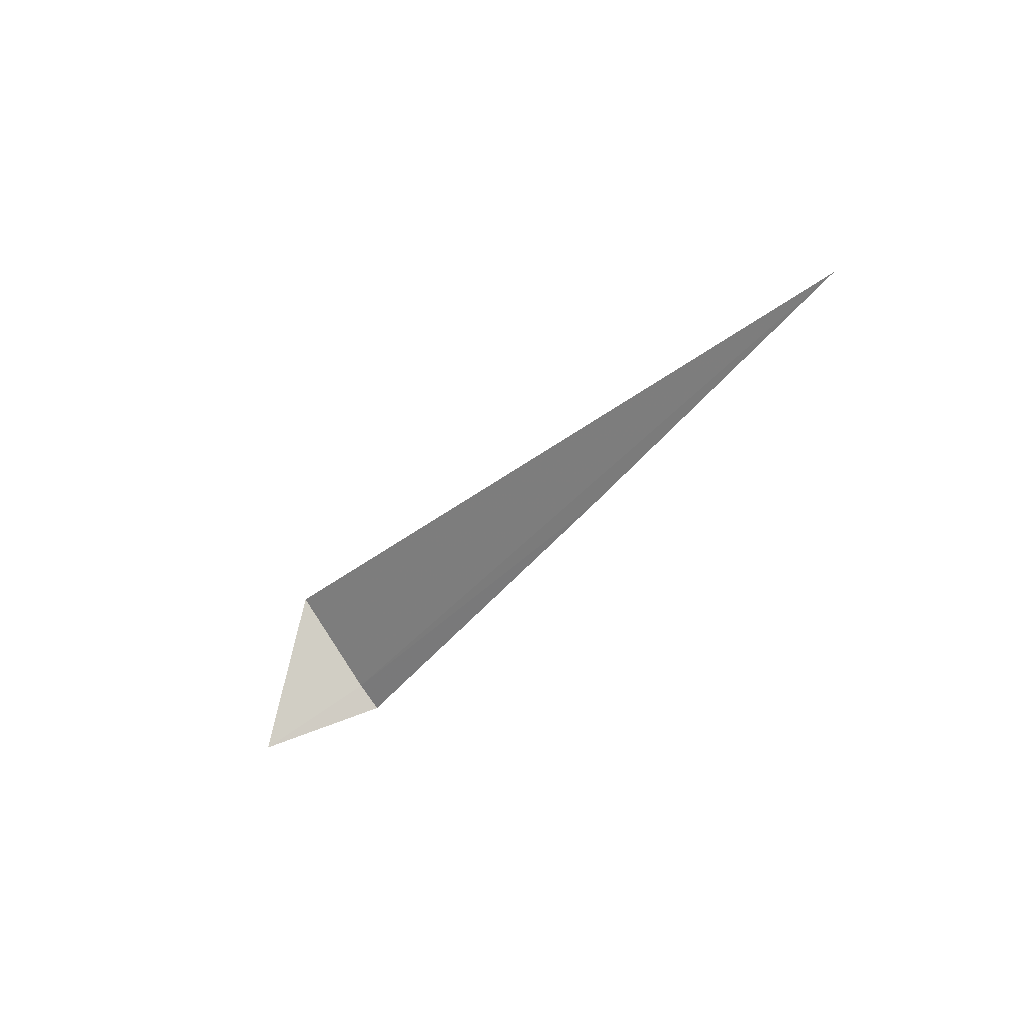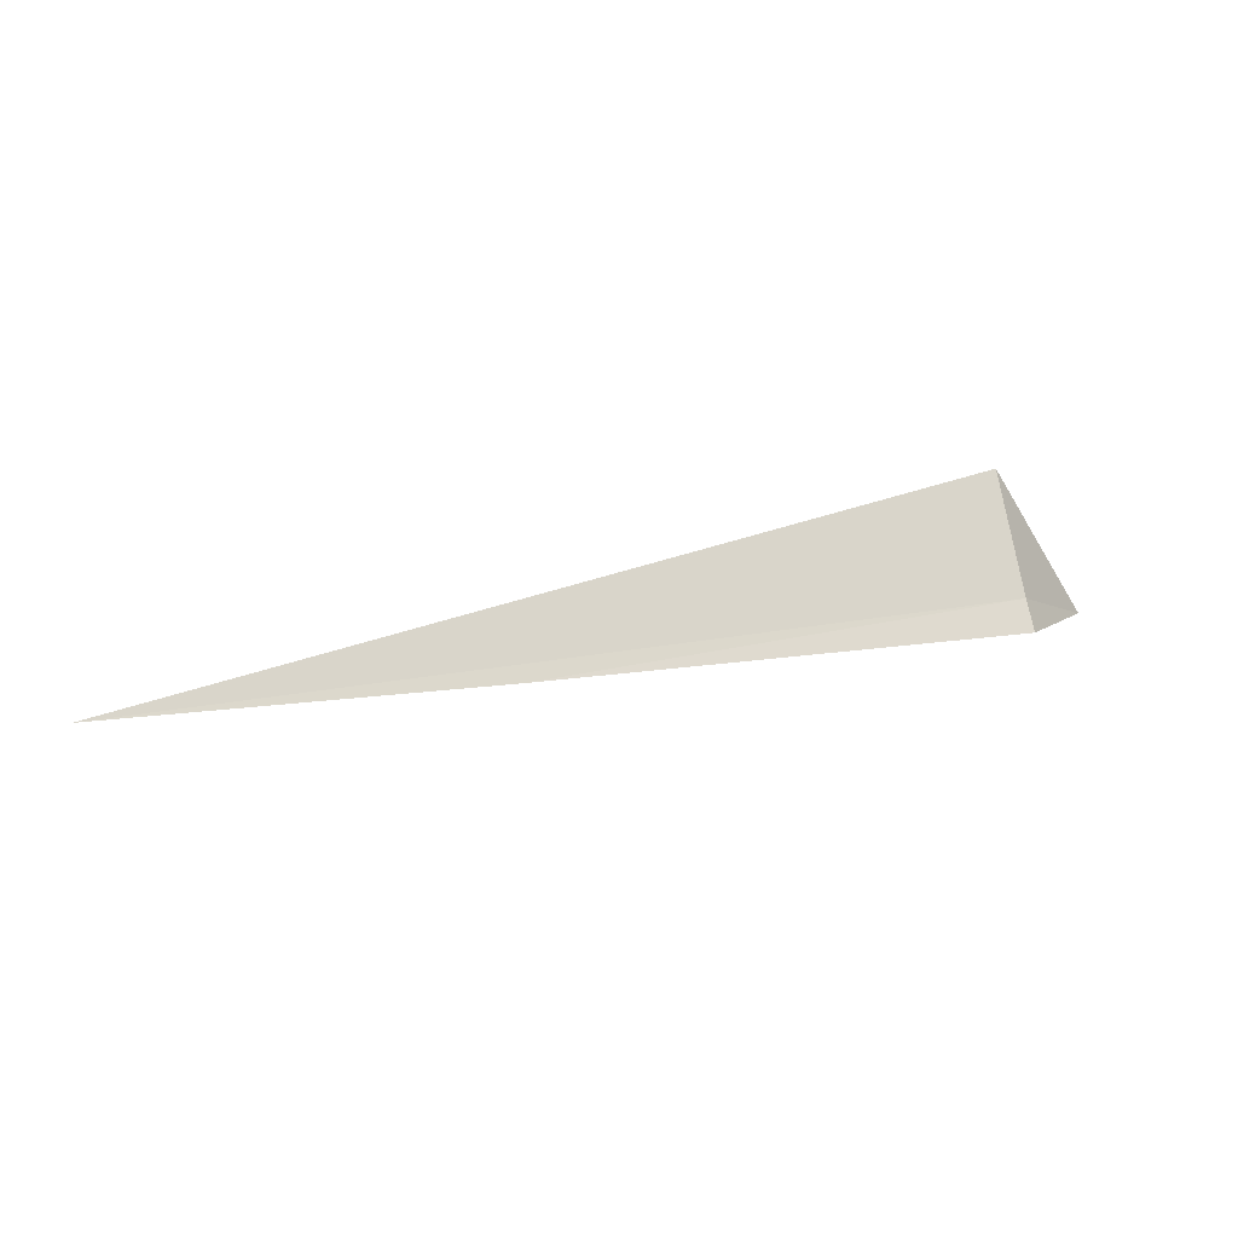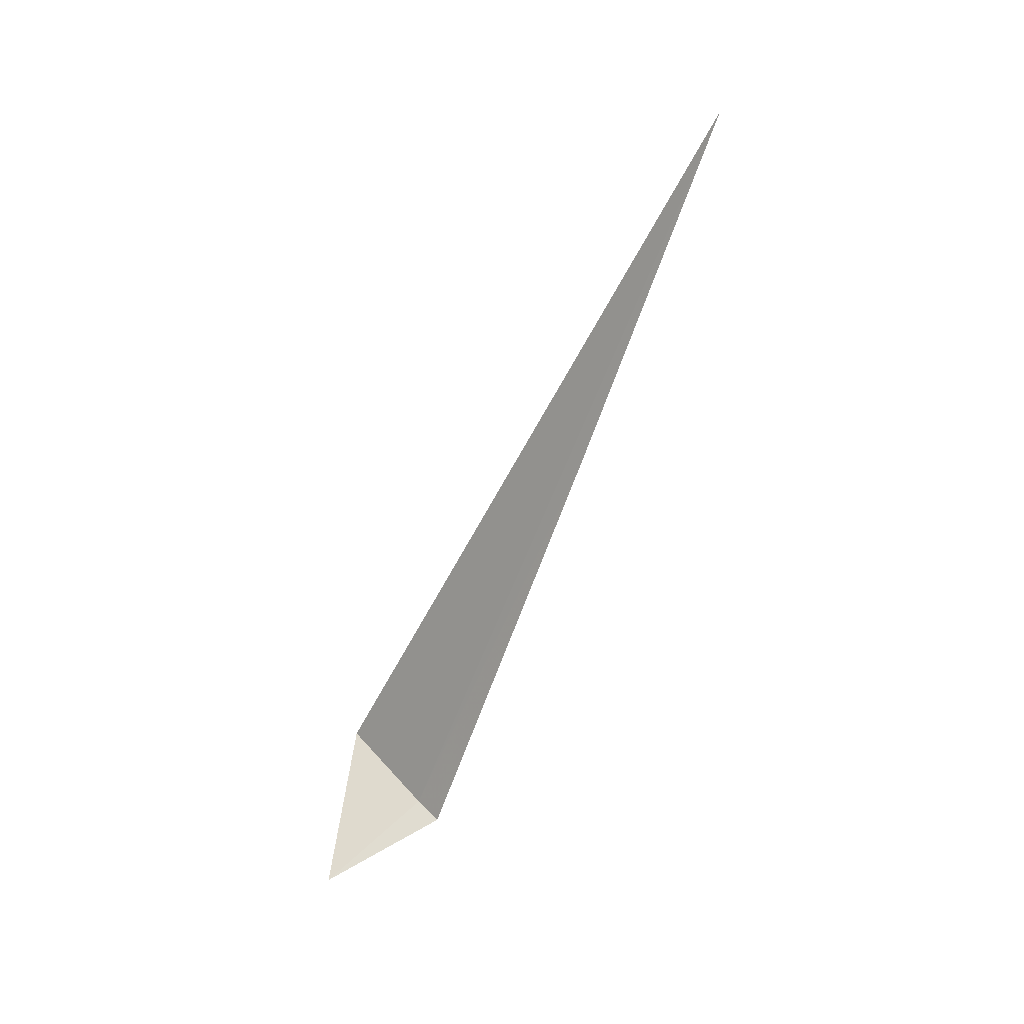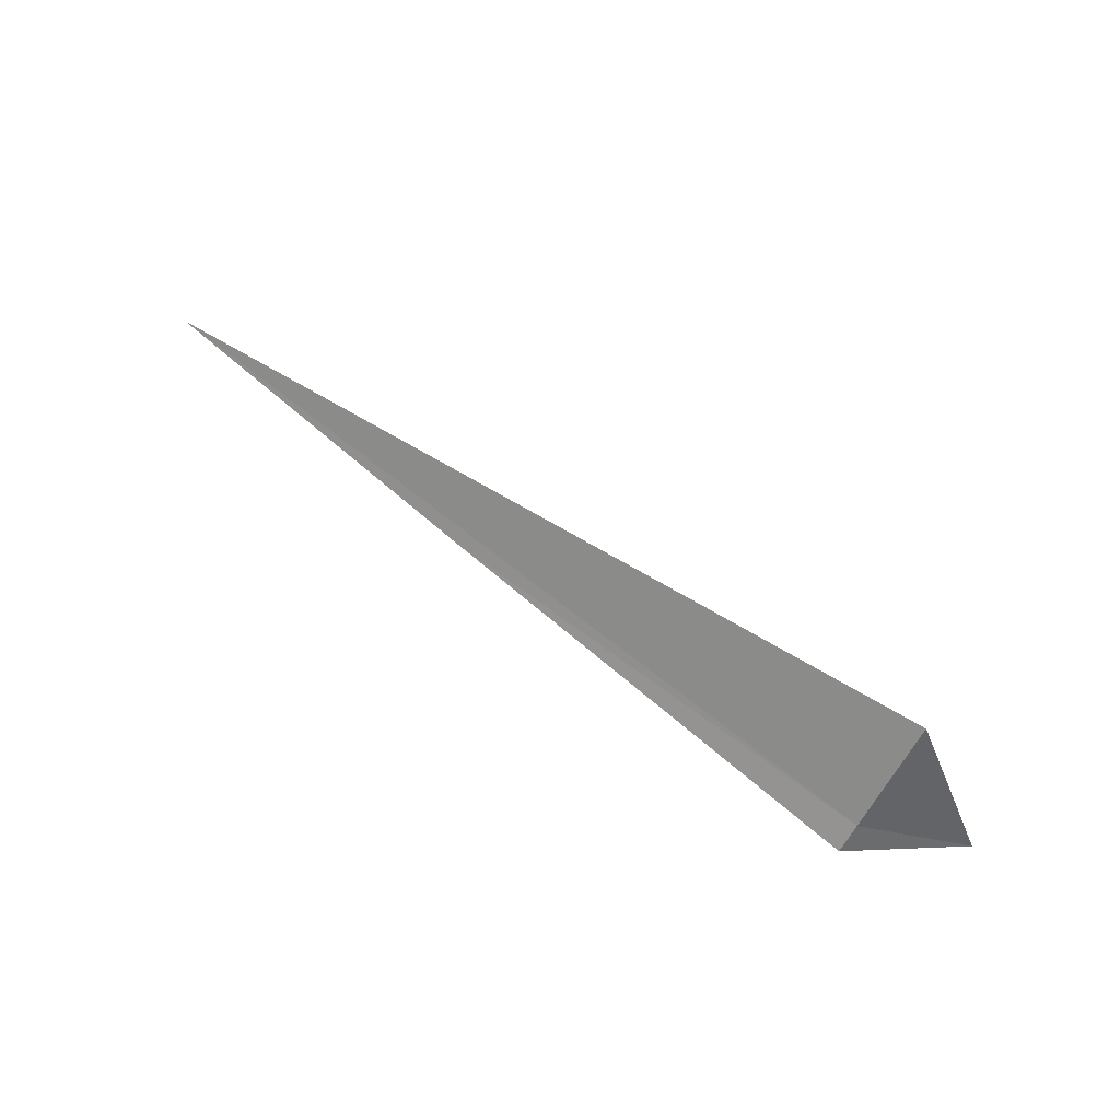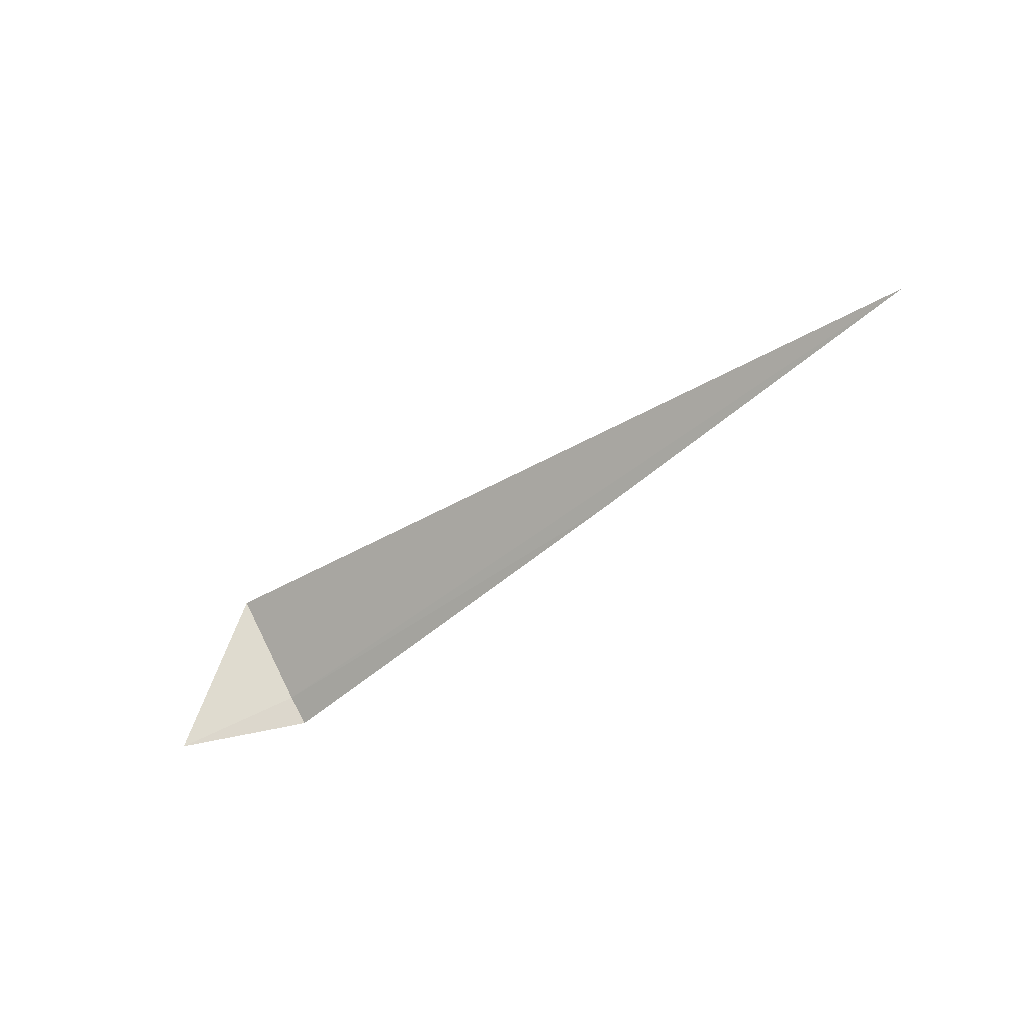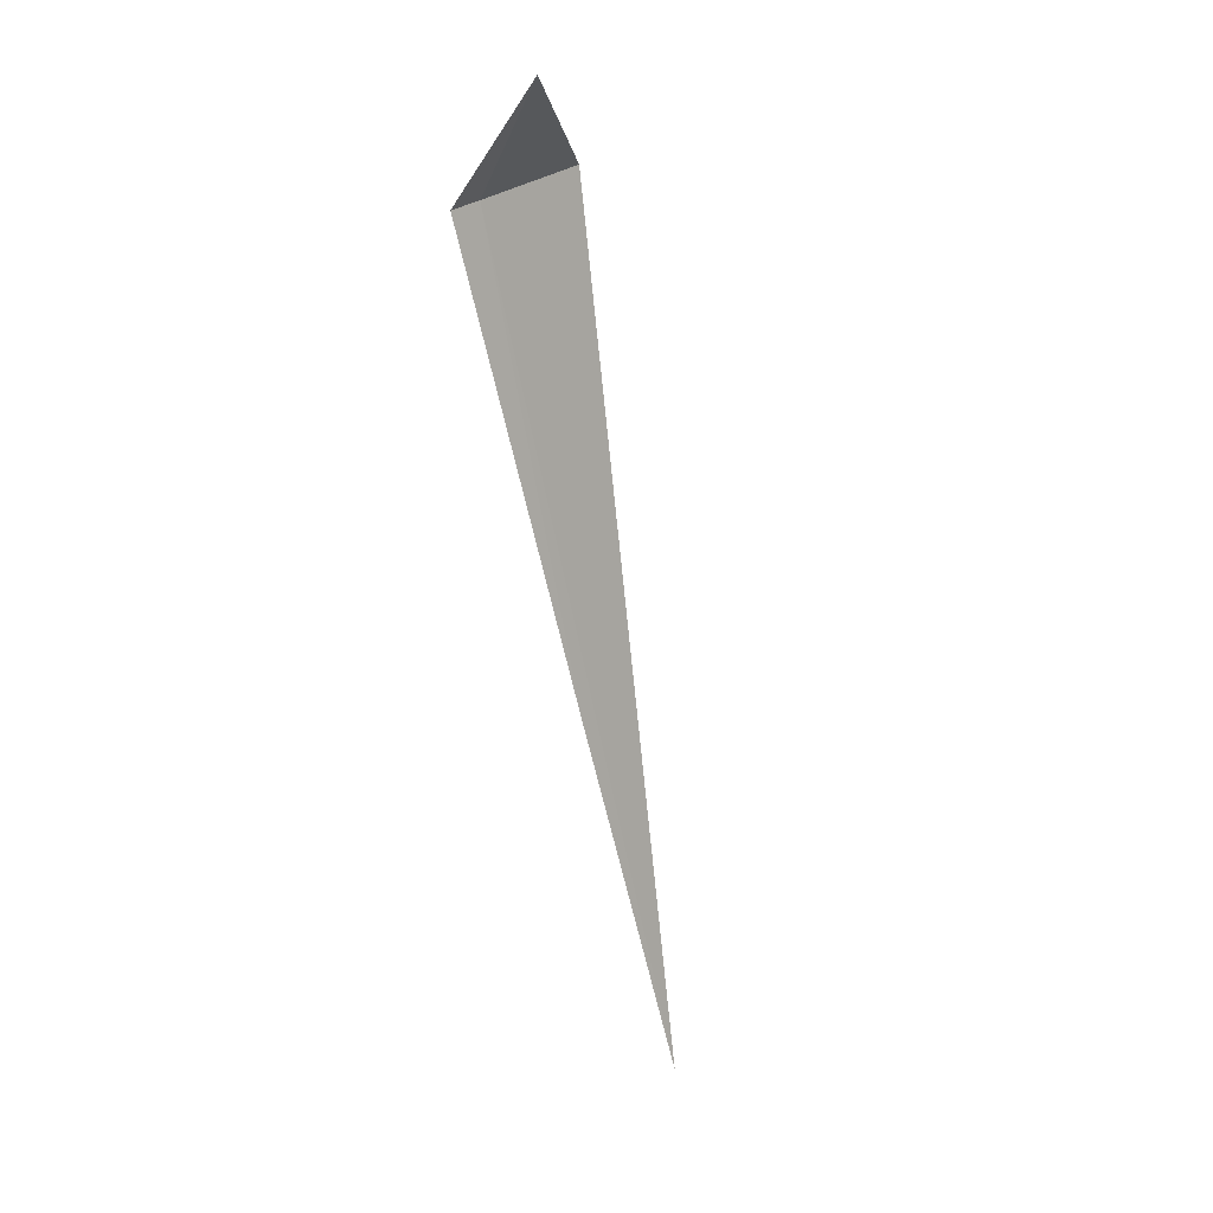
<metadata>
{"format":"obj","ext":"obj","renderer":"f3d","projection":"perspective","resolution":1024,"background":"white","views":[{"elev":-36.4,"azim":56.7,"up":"+Y"},{"elev":26.8,"azim":164.3,"up":"+Y"},{"elev":-63.3,"azim":69.1,"up":"+Y"},{"elev":67.8,"azim":-141.2,"up":"+Y"},{"elev":-47.4,"azim":42.9,"up":"+Y"},{"elev":-70.3,"azim":-78.4,"up":"+Y"}]}
</metadata>
<code>
v -123.5 -75.01 4.281
v -123.5 -74.51 4.718
v -124 -75.34 4.657
v -123.5 -75.14 4.157
v -121 -75.08 4.22
v -119 -75.01 4.281
f 1 5 4
f 1 6 5
f 1 3 2
f 1 4 3
f 1 2 6

</code>
